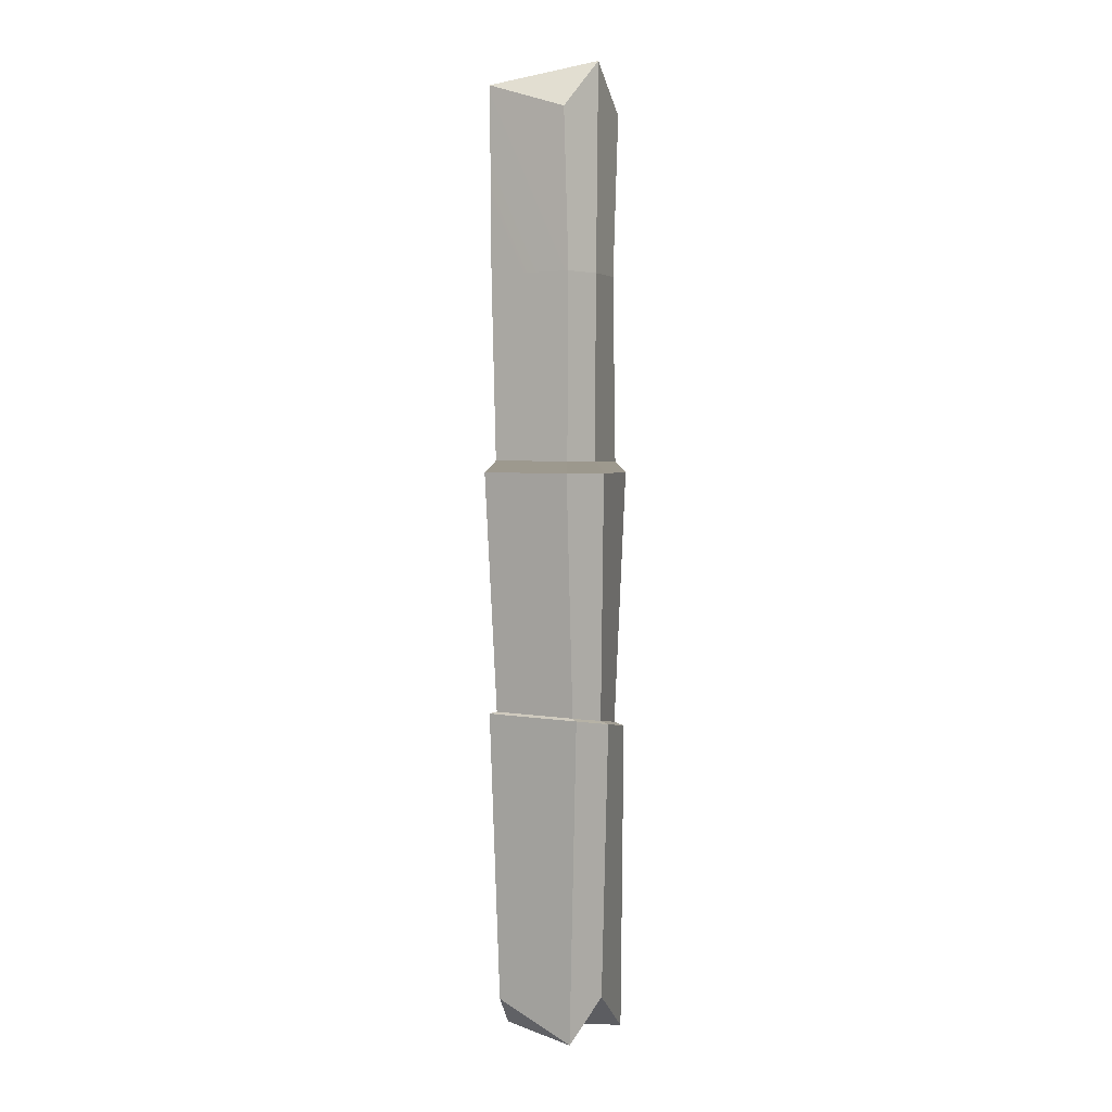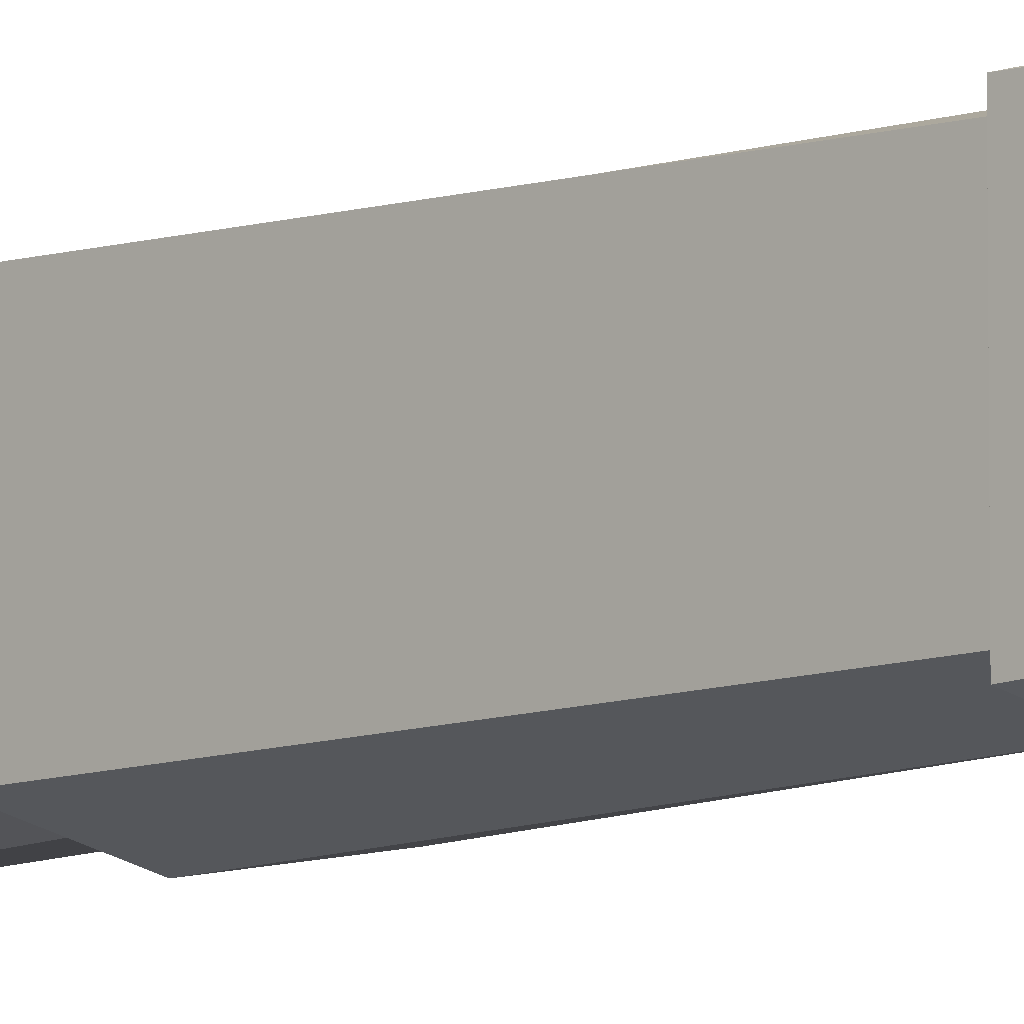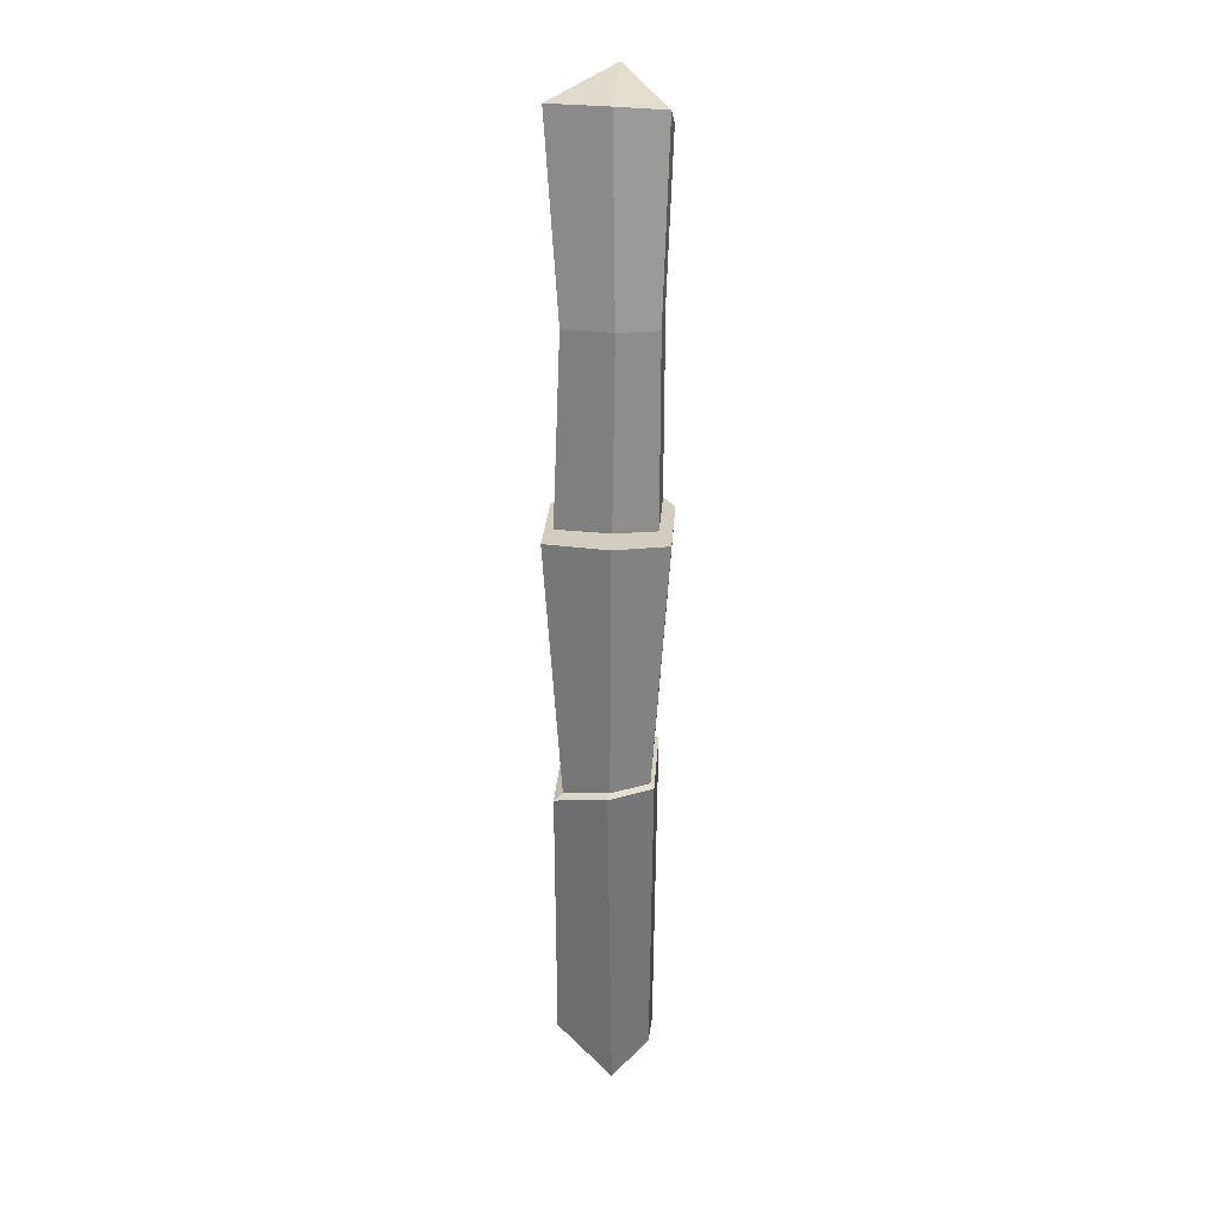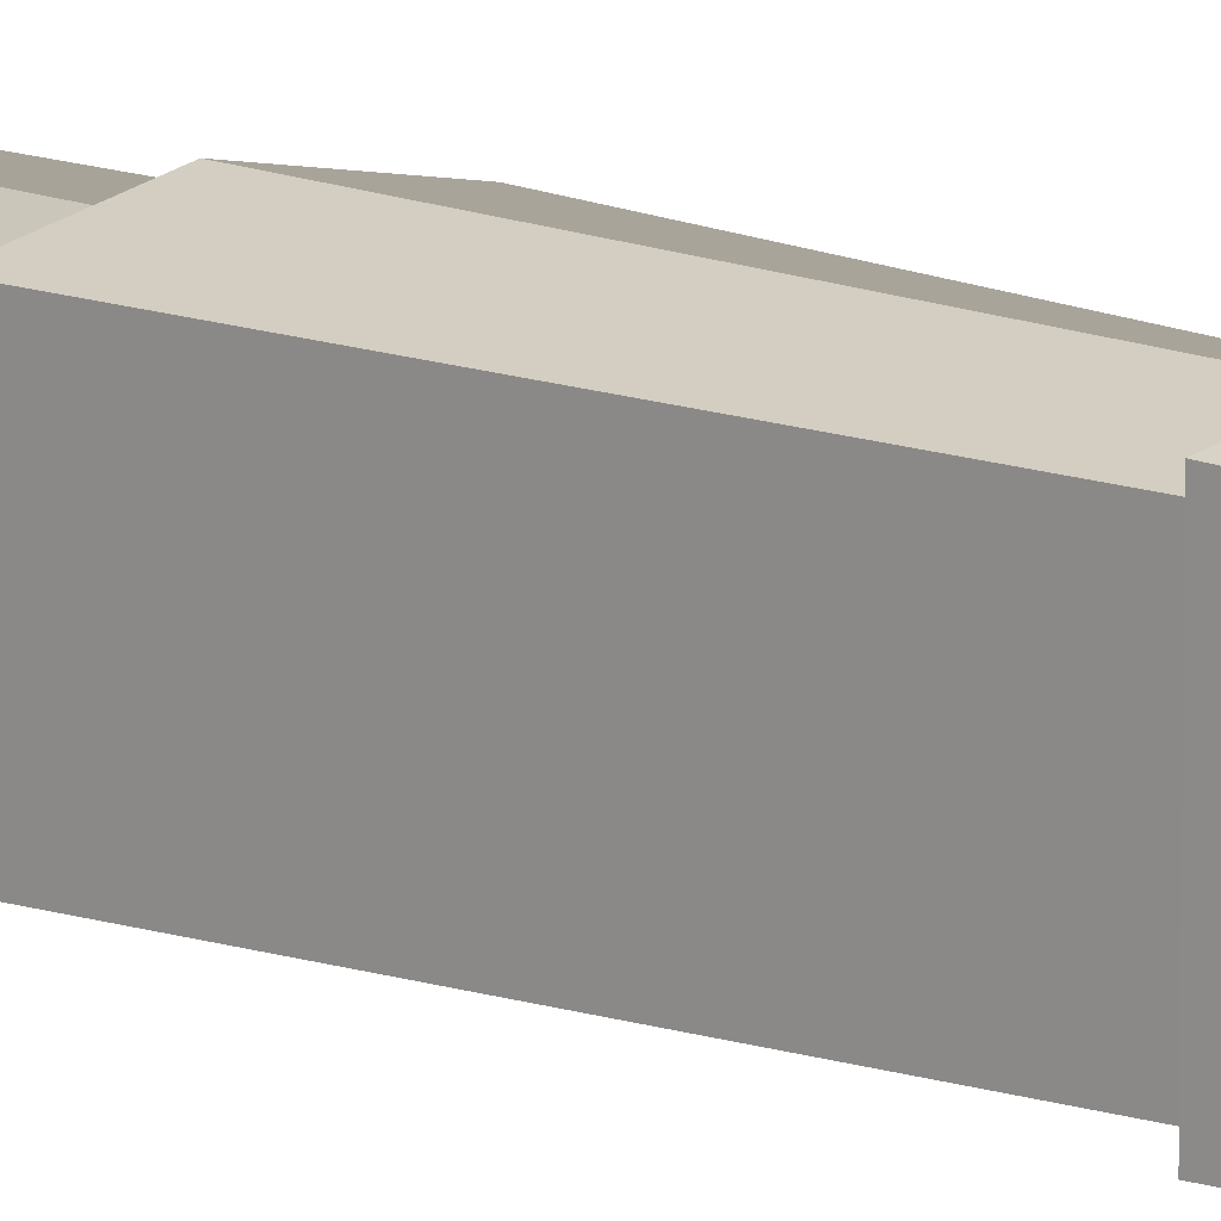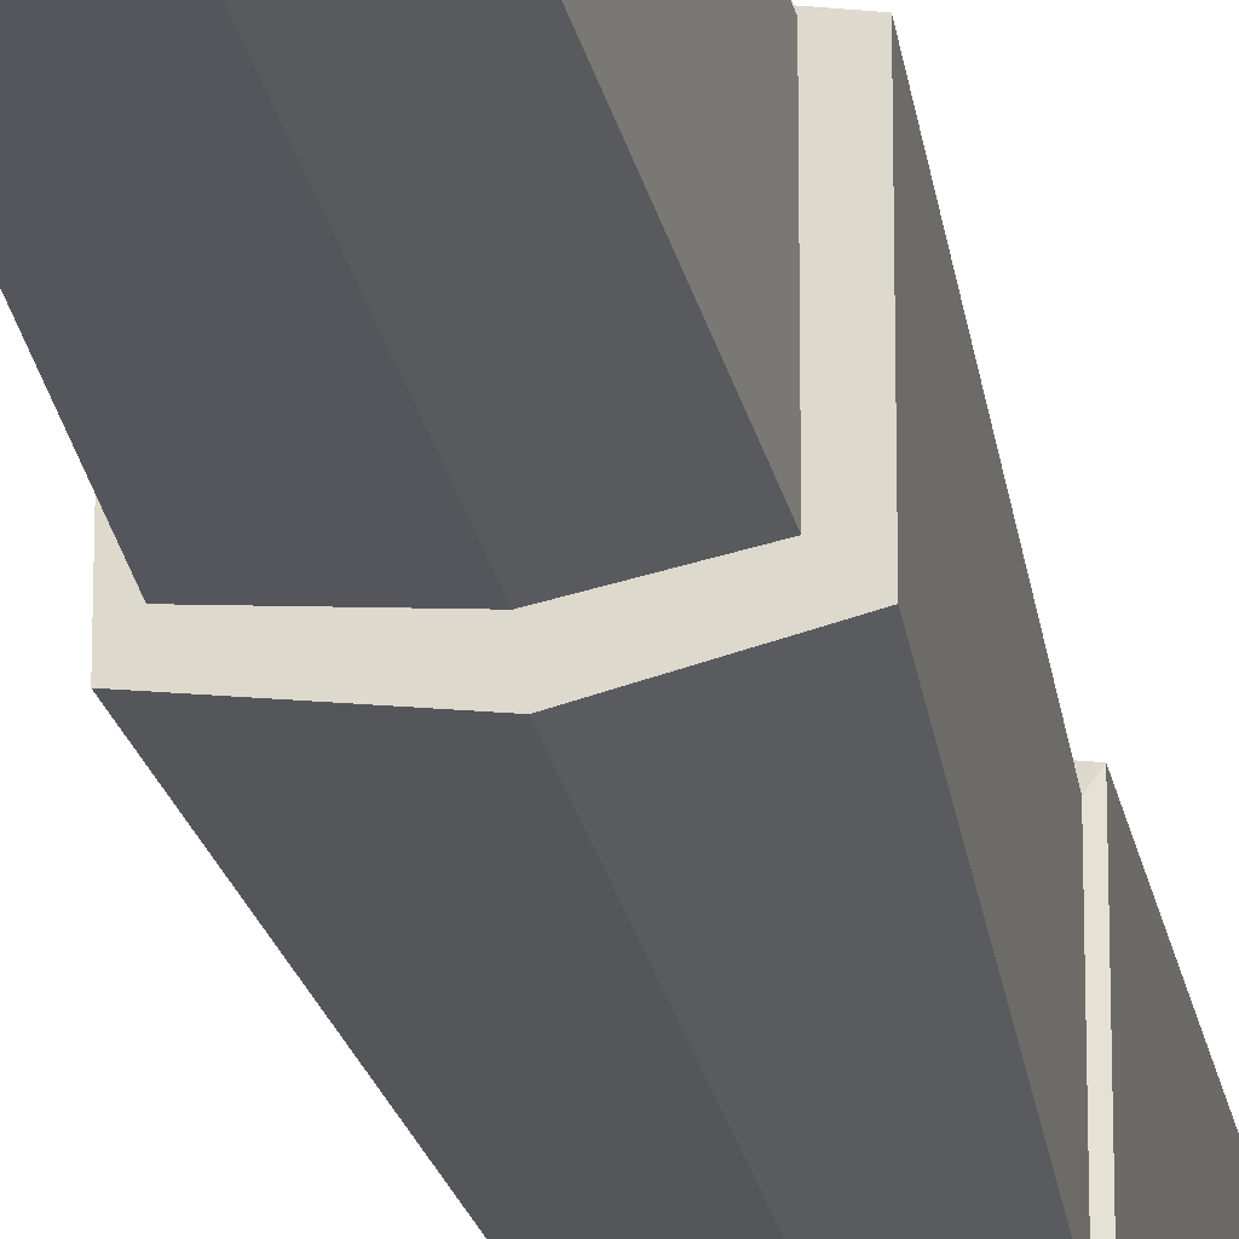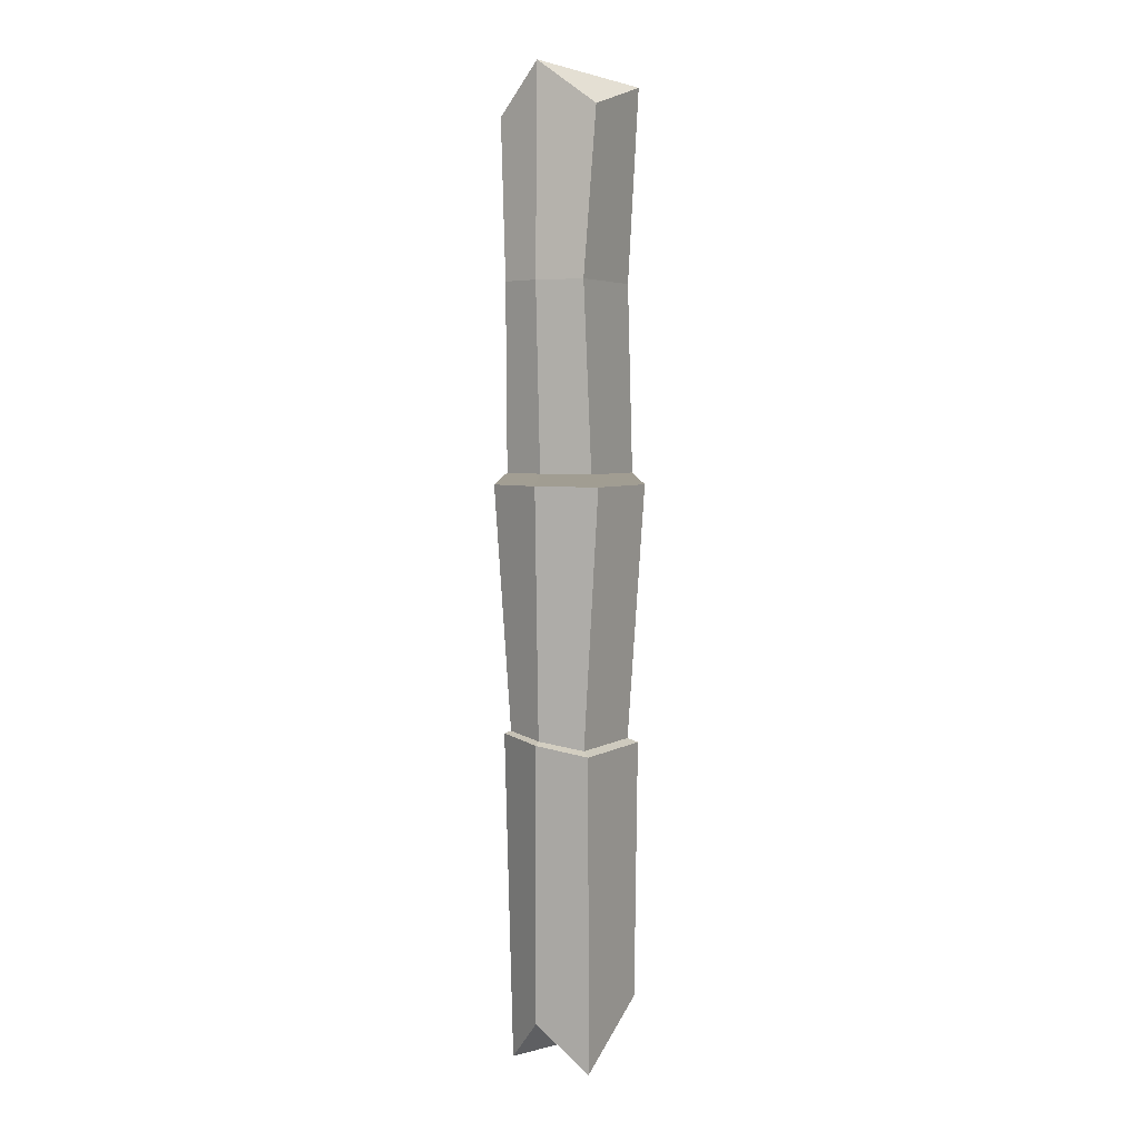
<metadata>
{"format":"obj","ext":"obj","renderer":"f3d","projection":"perspective","resolution":1024,"background":"white","views":[{"elev":3.5,"azim":-58.3,"up":"+Y"},{"elev":-8.8,"azim":-44.2,"up":"+Z"},{"elev":24.7,"azim":-176.3,"up":"+Y"},{"elev":11.6,"azim":-44.4,"up":"+Z"},{"elev":-27.8,"azim":-167.8,"up":"+Z"},{"elev":4.5,"azim":29.6,"up":"+Y"}]}
</metadata>
<code>
g beastmanStaff_break02
v -0.0408 -0.006126 -0.03877
v -0.0408 -0.006188 0.03524
v -0.04046 -0.1587 -0.03489
v -0.04046 -0.1587 0.03393
v -0.04572 0.1463 -0.03685
v -0.0408 -0.006188 0.03524
v -0.04572 0.1235 0.03387
v -0.00647 -0.1591 0.03961
v -0.04046 -0.1587 0.03393
v -0.008845 -0.006193 0.0421
v -0.0408 -0.006188 0.03524
v 0.0306 -0.006126 -0.03877
v 0.03702 -0.1592 -0.03489
v 0.0306 -0.006188 0.03524
v 0.03702 -0.1593 0.03393
v -0.0408 -0.006126 -0.03877
v -0.04046 -0.1587 -0.03489
v -0.008845 -0.006121 -0.04563
v -0.00647 -0.159 -0.04057
v -0.03898 -0.3695 -0.04276
v -0.03898 -0.3696 0.04175
v -0.03621 -0.6107 -0.03481
v -0.03621 -0.6391 0.03374
v -0.003669 -0.3756 0.0513
v -0.006663 -0.6041 0.04692
v -0.03898 -0.3696 0.04175
v -0.03621 -0.6391 0.03374
v 0.03871 -0.3827 -0.04286
v 0.03807 -0.596 -0.03864
v 0.03871 -0.3828 0.04184
v 0.03804 -0.6407 0.03963
v -0.03898 -0.3695 -0.04276
v -0.03621 -0.6107 -0.03481
v -0.003669 -0.3755 -0.05231
v -0.006619 -0.6396 -0.04593
v -0.04572 0.1235 0.03387
v -0.006919 0.1641 0.04277
v -0.0408 -0.006188 0.03524
v -0.008845 -0.006193 0.0421
v 0.04098 0.1281 0.03387
v 0.04098 0.1498 -0.03685
v 0.0306 -0.006188 0.03524
v 0.0306 -0.006126 -0.03877
v -0.04572 0.1463 -0.03685
v -0.0408 -0.006126 -0.03877
v -0.006919 0.1498 -0.04574
v -0.008845 -0.006121 -0.04563
v 0.04098 0.1281 0.03387
v 0.0306 -0.006188 0.03524
v -0.006919 0.1641 0.04277
v -0.008845 -0.006193 0.0421
v -0.008845 -0.006121 -0.04563
v 0.0306 -0.006126 -0.03877
v -0.006919 0.1498 -0.04574
v 0.04098 0.1498 -0.03685
v -0.008845 -0.006121 -0.04563
v -0.00647 -0.159 -0.04057
v 0.0306 -0.006126 -0.03877
v 0.03702 -0.1592 -0.03489
v -0.006619 -0.6396 -0.04593
v 0.03807 -0.596 -0.03864
v -0.003669 -0.3755 -0.05231
v 0.03871 -0.3827 -0.04286
v -0.003669 -0.3756 0.0513
v 0.03871 -0.3828 0.04184
v -0.006663 -0.6041 0.04692
v 0.03804 -0.6407 0.03963
v -0.008845 -0.006193 0.0421
v 0.0306 -0.006188 0.03524
v -0.00647 -0.1591 0.03961
v 0.03702 -0.1593 0.03393
v -0.04046 -0.1587 0.03393
v -0.04983 -0.1684 0.03892
v -0.04046 -0.1587 -0.03489
v -0.04983 -0.1683 -0.03988
v -0.00647 -0.1591 0.03961
v -0.006335 -0.1688 0.04824
v -0.04046 -0.1587 0.03393
v -0.04983 -0.1684 0.03892
v 0.03702 -0.1592 -0.03489
v 0.04598 -0.1689 -0.03992
v 0.03702 -0.1593 0.03393
v 0.04598 -0.169 0.03896
v -0.006335 -0.1687 -0.0492
v -0.00647 -0.159 -0.04057
v -0.006335 -0.1688 0.04824
v -0.00647 -0.1591 0.03961
v -0.00647 -0.159 -0.04057
v -0.04046 -0.1587 -0.03489
v -0.006335 -0.1687 -0.0492
v -0.04983 -0.1683 -0.03988
v -0.04983 -0.1684 0.03892
v -0.006335 -0.1688 0.04824
v -0.03593 -0.368 0.03643
v -0.005142 -0.3731 0.04483
v -0.04983 -0.1683 -0.03988
v -0.04983 -0.1684 0.03892
v -0.03593 -0.3679 -0.03744
v -0.03593 -0.368 0.03643
v -0.04983 -0.1683 -0.03988
v -0.03593 -0.3679 -0.03744
v -0.006335 -0.1687 -0.0492
v -0.005142 -0.373 -0.04585
v 0.03184 -0.379 -0.03752
v 0.04598 -0.1689 -0.03992
v -0.005142 -0.373 -0.04585
v -0.006335 -0.1687 -0.0492
v 0.04598 -0.1689 -0.03992
v 0.03184 -0.379 -0.03752
v 0.04598 -0.169 0.03896
v 0.03184 -0.3791 0.0365
v -0.006335 -0.1688 0.04824
v 0.04598 -0.169 0.03896
v -0.005142 -0.3731 0.04483
v 0.03184 -0.3791 0.0365
v -0.03593 -0.368 0.03643
v -0.005142 -0.3731 0.04483
v -0.03898 -0.3696 0.04175
v -0.003669 -0.3756 0.0513
v -0.03593 -0.3679 -0.03744
v -0.03593 -0.368 0.03643
v -0.03898 -0.3695 -0.04276
v -0.03898 -0.3696 0.04175
v -0.03593 -0.3679 -0.03744
v -0.03898 -0.3695 -0.04276
v -0.005142 -0.373 -0.04585
v -0.003669 -0.3755 -0.05231
v 0.03871 -0.3827 -0.04286
v 0.03184 -0.379 -0.03752
v -0.003669 -0.3755 -0.05231
v -0.005142 -0.373 -0.04585
v 0.03184 -0.379 -0.03752
v 0.03871 -0.3827 -0.04286
v 0.03184 -0.3791 0.0365
v 0.03871 -0.3828 0.04184
v -0.005142 -0.3731 0.04483
v 0.03184 -0.3791 0.0365
v -0.003669 -0.3756 0.0513
v 0.03871 -0.3828 0.04184
v 0.03807 -0.596 -0.03864
v -0.006619 -0.6396 -0.04593
v 0.03804 -0.6407 0.03963
v 0.03804 -0.6407 0.03963
v -0.006619 -0.6396 -0.04593
v -0.006663 -0.6041 0.04692
v -0.006663 -0.6041 0.04692
v -0.006619 -0.6396 -0.04593
v -0.03621 -0.6391 0.03374
v -0.006619 -0.6396 -0.04593
v -0.03621 -0.6107 -0.03481
v -0.03621 -0.6391 0.03374
v -0.04572 0.1235 0.03387
v -0.04572 0.1463 -0.03685
v -0.006919 0.1641 0.04277
v -0.04572 0.1463 -0.03685
v -0.006919 0.1498 -0.04574
v -0.006919 0.1641 0.04277
v -0.006919 0.1498 -0.04574
v 0.04098 0.1498 -0.03685
v -0.006919 0.1641 0.04277
v -0.006919 0.1641 0.04277
v 0.04098 0.1498 -0.03685
v 0.04098 0.1281 0.03387
g beastmanStaff_break02_0
f 3 2 1
f 3 4 2
f 6 5 1
f 6 7 5
f 10 9 8
f 10 11 9
f 14 13 12
f 14 15 13
f 18 17 16
f 18 19 17
f 22 21 20
f 22 23 21
f 26 25 24
f 26 27 25
f 30 29 28
f 30 31 29
f 34 33 32
f 34 35 33
f 38 37 36
f 38 39 37
f 42 41 40
f 42 43 41
f 46 45 44
f 46 47 45
f 50 49 48
f 50 51 49
f 54 53 52
f 54 55 53
f 58 57 56
f 58 59 57
f 62 61 60
f 62 63 61
f 66 65 64
f 66 67 65
f 70 69 68
f 70 71 69
f 74 73 72
f 74 75 73
f 78 77 76
f 78 79 77
f 82 81 80
f 82 83 81
f 80 81 84
f 80 84 85
f 86 83 82
f 86 82 87
f 90 89 88
f 90 91 89
f 94 93 92
f 94 95 93
f 98 97 96
f 98 99 97
f 102 101 100
f 102 103 101
f 106 105 104
f 106 107 105
f 110 109 108
f 110 111 109
f 114 113 112
f 114 115 113
f 118 117 116
f 118 119 117
f 122 121 120
f 122 123 121
f 126 125 124
f 126 127 125
f 130 129 128
f 130 131 129
f 134 133 132
f 134 135 133
f 138 137 136
f 138 139 137
f 142 141 140
f 145 144 143
f 148 147 146
f 151 150 149
f 154 153 152
f 157 156 155
f 160 159 158
f 163 162 161

</code>
